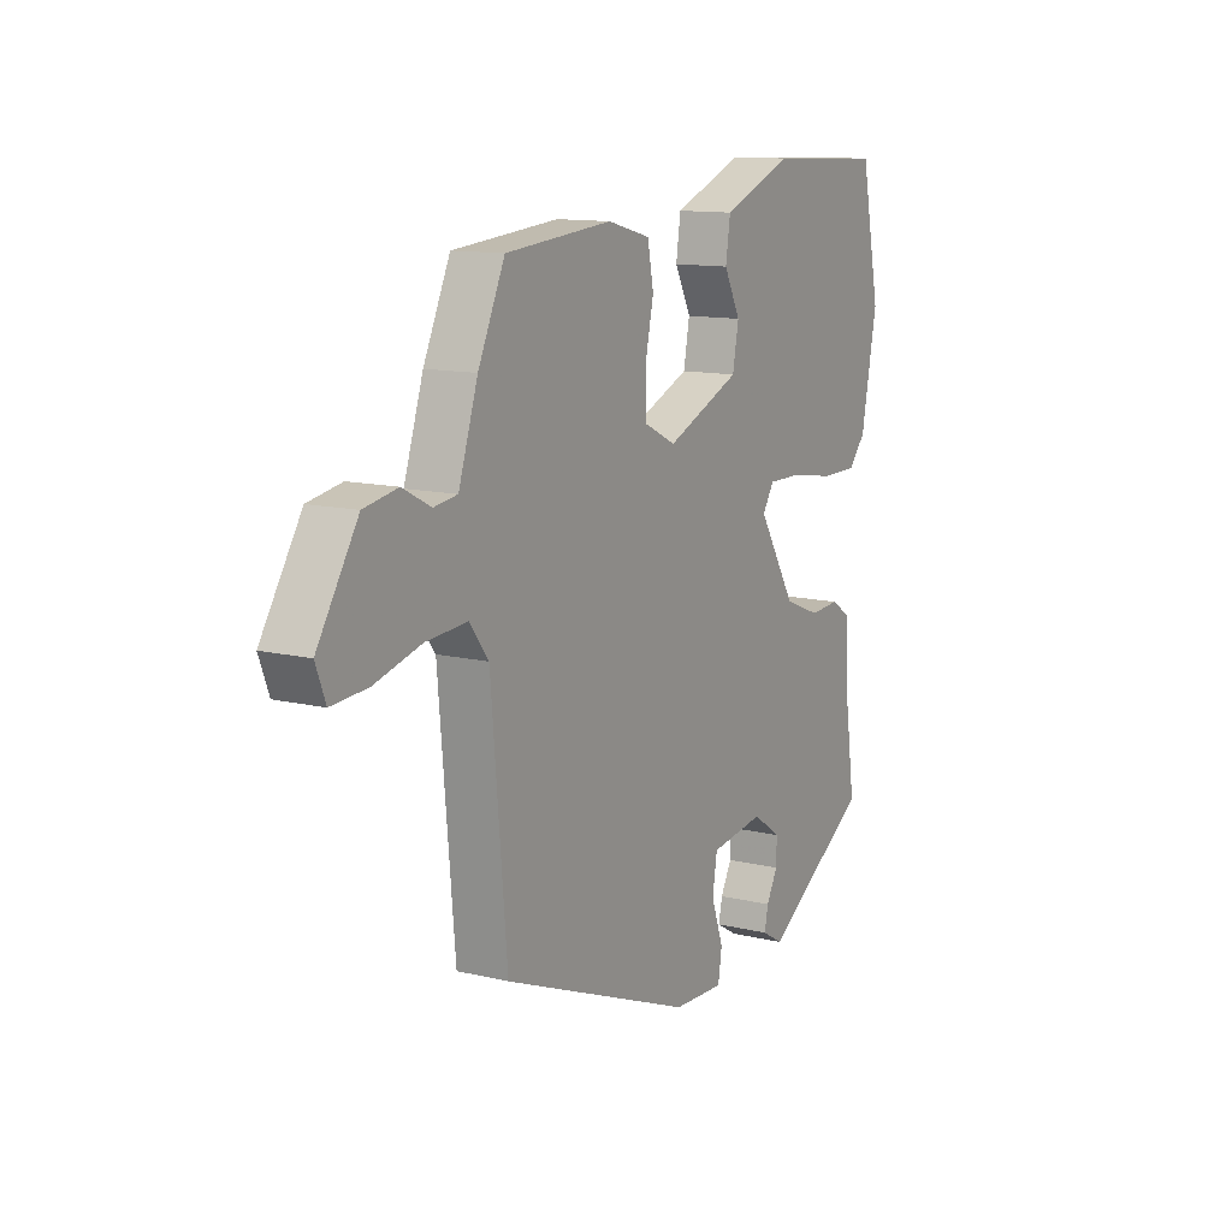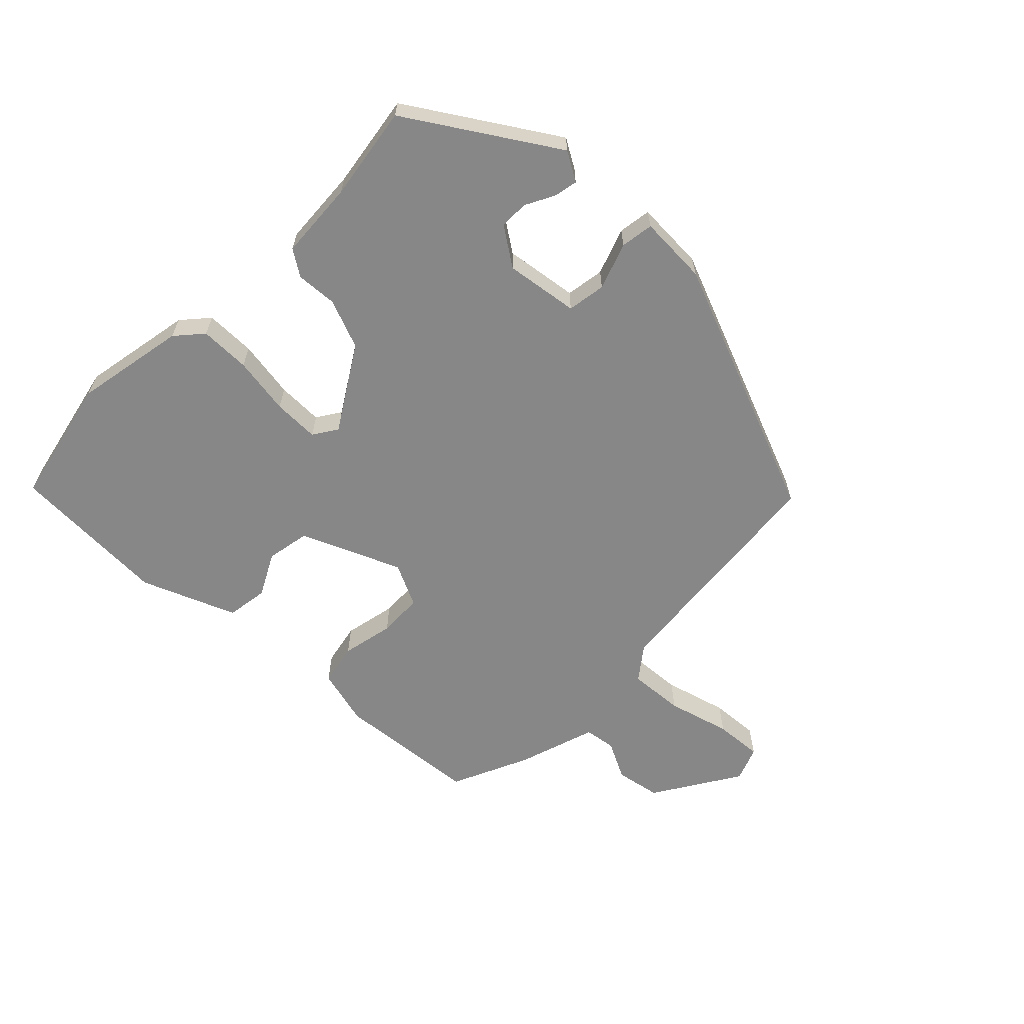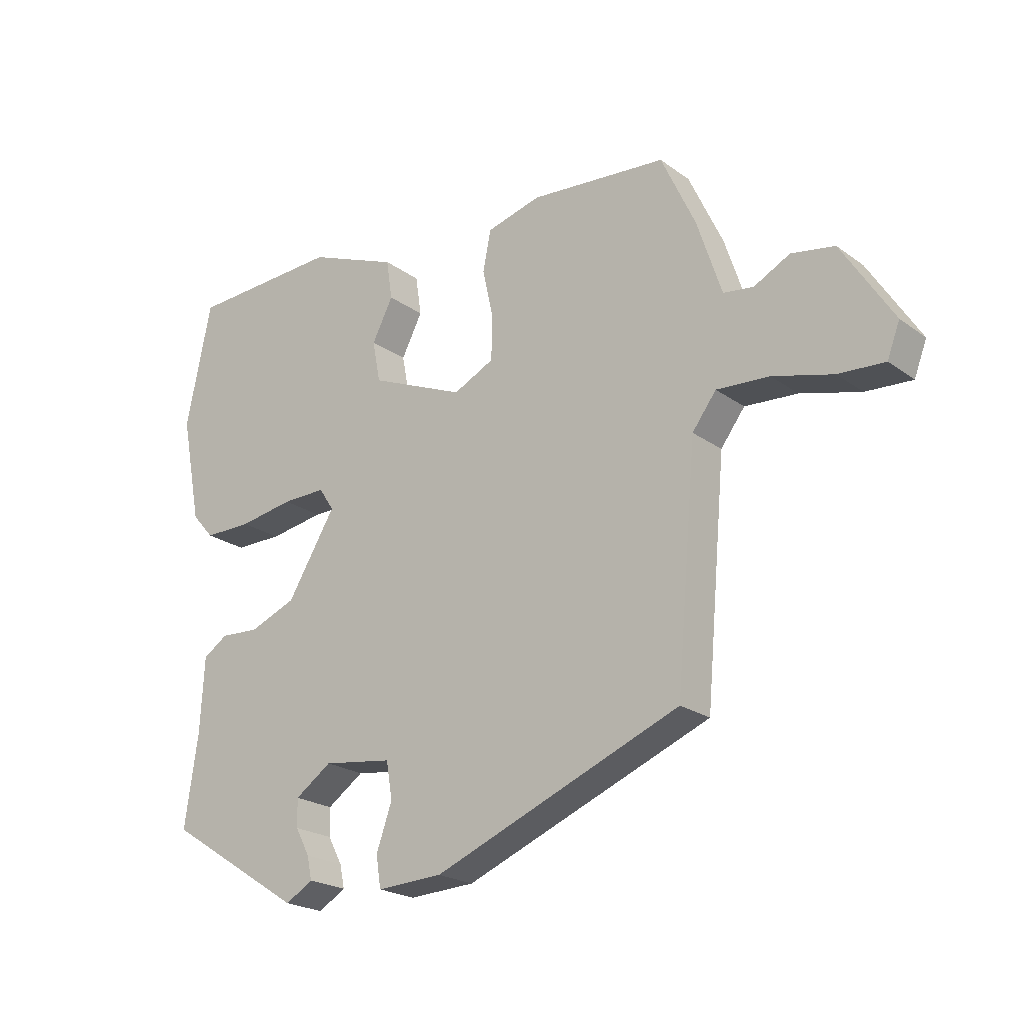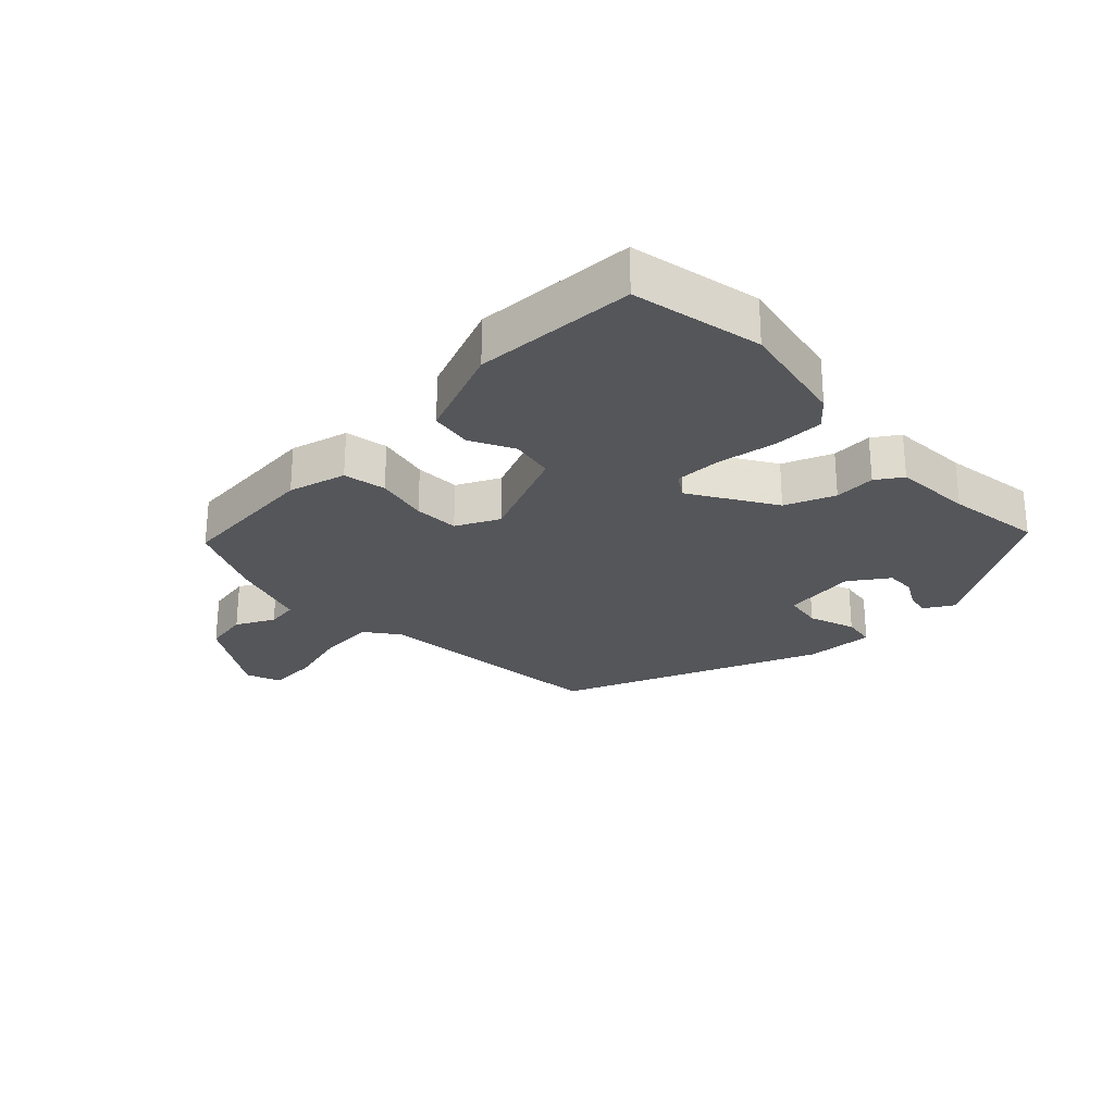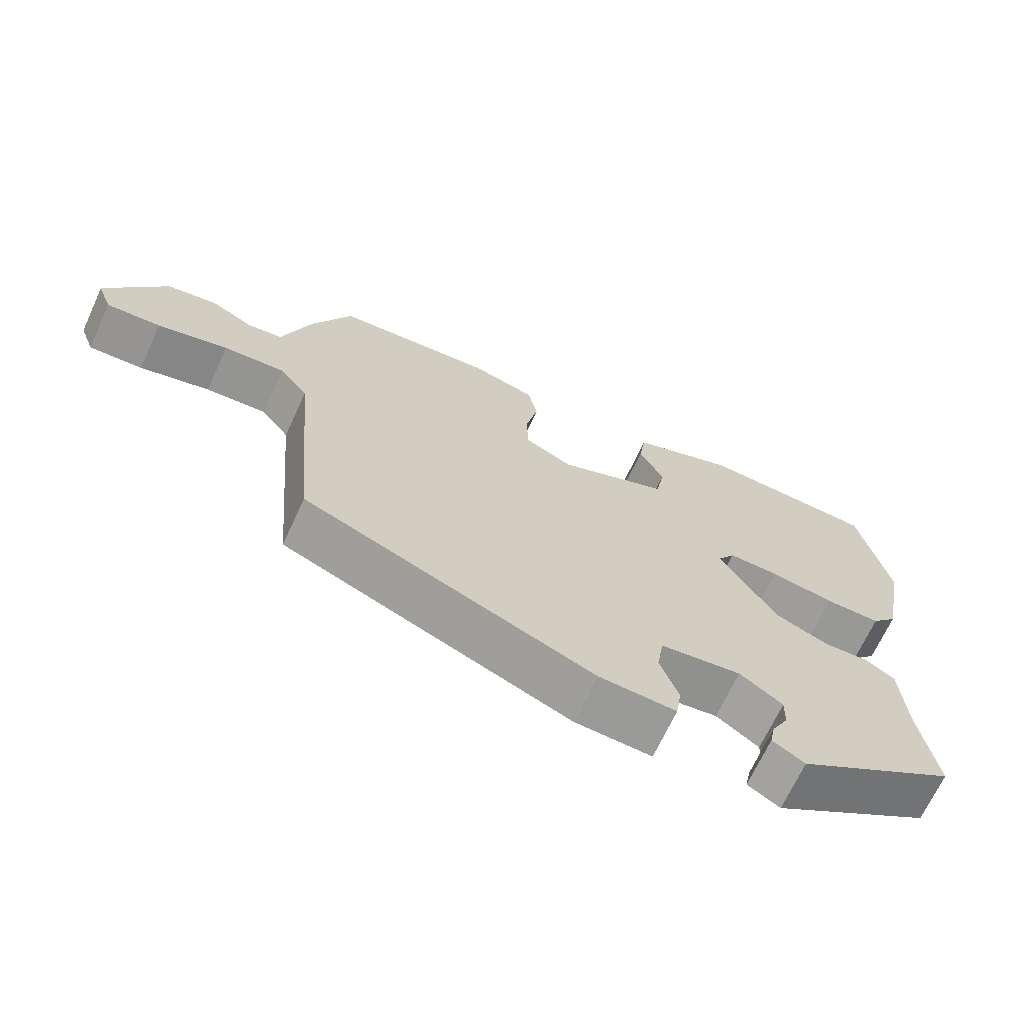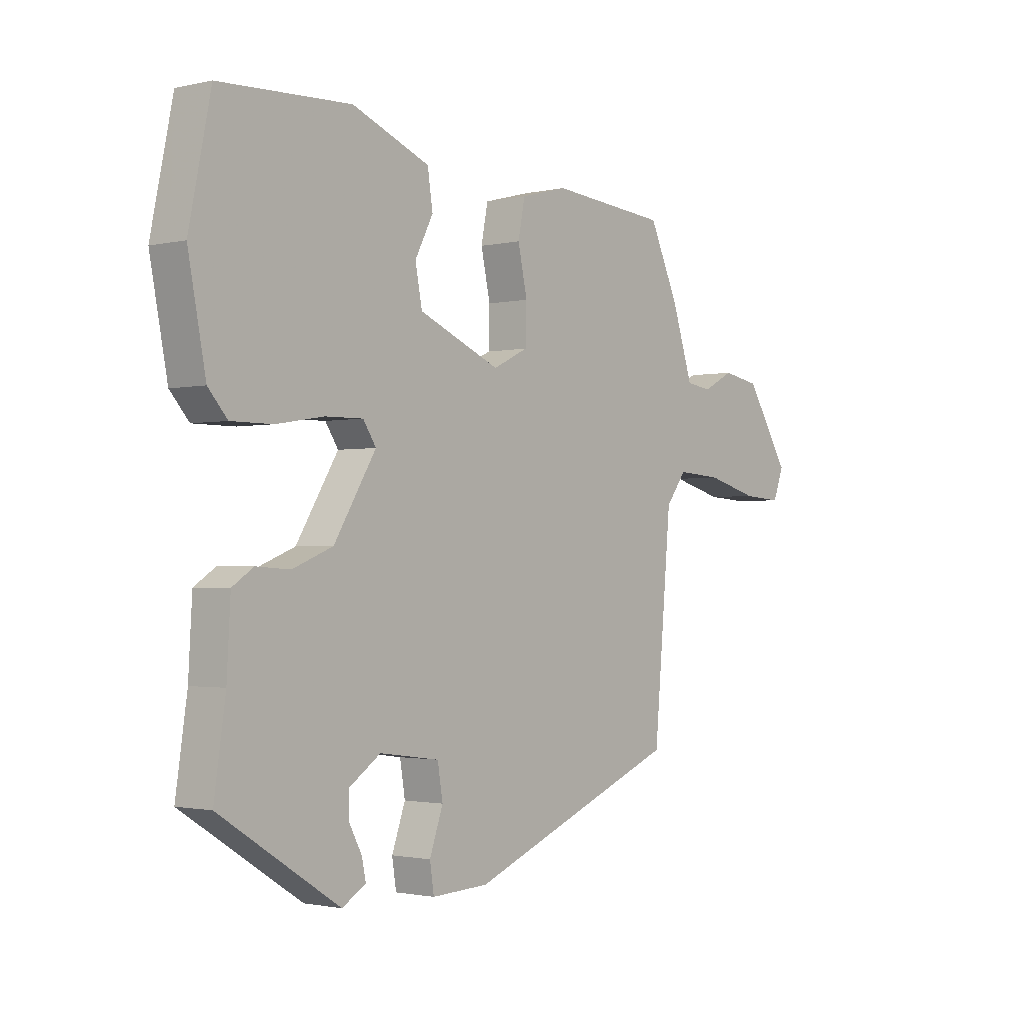
<metadata>
{"format":"obj","ext":"obj","renderer":"f3d","projection":"perspective","resolution":1024,"background":"white","views":[{"elev":12.3,"azim":-60.5,"up":"+Z"},{"elev":-62.6,"azim":135.8,"up":"+Y"},{"elev":-22.0,"azim":-141.1,"up":"+Z"},{"elev":-26.0,"azim":43.9,"up":"+Y"},{"elev":-68.4,"azim":-24.8,"up":"+Z"},{"elev":-1.6,"azim":129.4,"up":"+Z"}]}
</metadata>
<code>
v 0.492 0.07 0.538
v 0.534 0.07 0.334
v 0.5 0.07 0.158
v 0.463 0.07 0.116
v 0.383 0.07 0.116
v 0.291 0.07 0.131
v 0.218 0.07 0.132
v 0.193 0.07 0.094
v 0.274 0.07 -0.038
v 0.352 0.07 -0.069
v 0.417 0.07 -0.065
v 0.458 0.07 -0.092
v 0.465 0.07 -0.216
v 0.487 0.07 -0.366
v 0.257 0.07 -0.512
v 0.211 0.07 -0.485
v 0.219 0.07 -0.447
v 0.243 0.07 -0.402
v 0.244 0.07 -0.356
v 0.183 0.07 -0.314
v 0.067 0.07 -0.33
v 0.057 0.07 -0.391
v 0.083 0.07 -0.465
v 0.075 0.07 -0.517
v -0.035 0.07 -0.512
v -0.447 0.07 -0.347
v -0.481 0.07 0.034
v -0.521 0.07 0.087
v -0.609 0.07 0.081
v -0.709 0.07 0.054
v -0.786 0.07 0.049
v -0.807 0.07 0.104
v -0.721 0.07 0.24
v -0.649 0.07 0.253
v -0.589 0.07 0.222
v -0.539 0.07 0.229
v -0.498 0.07 0.354
v -0.441 0.07 0.477
v -0.213 0.07 0.497
v -0.122 0.07 0.473
v -0.109 0.07 0.406
v -0.127 0.07 0.323
v -0.125 0.07 0.252
v -0.057 0.07 0.219
v 0.101 0.07 0.286
v 0.114 0.07 0.355
v 0.079 0.07 0.423
v 0.089 0.07 0.489
v 0.239 0.07 0.549
v 0.492 0 0.538
v 0.534 0 0.334
v 0.5 0 0.158
v 0.463 0 0.116
v 0.383 0 0.116
v 0.291 0 0.131
v 0.218 0 0.132
v 0.193 0 0.094
v 0.274 0 -0.038
v 0.352 0 -0.069
v 0.417 0 -0.065
v 0.458 0 -0.092
v 0.465 0 -0.216
v 0.487 0 -0.366
v 0.257 0 -0.512
v 0.211 0 -0.485
v 0.219 0 -0.447
v 0.243 0 -0.402
v 0.244 0 -0.356
v 0.183 0 -0.314
v 0.067 0 -0.33
v 0.057 0 -0.391
v 0.083 0 -0.465
v 0.075 0 -0.517
v -0.035 0 -0.512
v -0.447 0 -0.347
v -0.481 0 0.034
v -0.521 0 0.087
v -0.609 0 0.081
v -0.709 0 0.054
v -0.786 0 0.049
v -0.807 0 0.104
v -0.721 0 0.24
v -0.649 0 0.253
v -0.589 0 0.222
v -0.539 0 0.229
v -0.498 0 0.354
v -0.441 0 0.477
v -0.213 0 0.497
v -0.122 0 0.473
v -0.109 0 0.406
v -0.127 0 0.323
v -0.125 0 0.252
v -0.057 0 0.219
v 0.101 0 0.286
v 0.114 0 0.355
v 0.079 0 0.423
v 0.089 0 0.489
v 0.239 0 0.549
f 46 47 48 49
f 45 46 49 1
f 39 40 41 42
f 39 42 43
f 36 37 38 39
f 36 39 43
f 35 36 43 44
f 33 34 35
f 32 33 35
f 29 30 31 32
f 28 29 32 35
f 27 28 35 44
f 22 23 24 25
f 21 22 25 26
f 20 21 26 27
f 15 16 17 18
f 13 14 15 18
f 13 18 19
f 10 11 12 13
f 9 10 13 19
f 8 9 19 20
f 3 4 5 6
f 3 6 7
f 45 1 2 3
f 45 3 7
f 44 45 7 8
f 8 20 27 44
f 98 97 96 95
f 50 98 95 94
f 91 90 89 88
f 92 91 88
f 88 87 86 85
f 92 88 85
f 93 92 85 84
f 84 83 82
f 84 82 81
f 81 80 79 78
f 84 81 78 77
f 93 84 77 76
f 74 73 72 71
f 75 74 71 70
f 76 75 70 69
f 67 66 65 64
f 67 64 63 62
f 68 67 62
f 62 61 60 59
f 68 62 59 58
f 69 68 58 57
f 55 54 53 52
f 56 55 52
f 52 51 50 94
f 56 52 94
f 57 56 94 93
f 93 76 69 57
f 1 50 51 2
f 2 51 52 3
f 3 52 53 4
f 4 53 54 5
f 5 54 55 6
f 6 55 56 7
f 7 56 57 8
f 8 57 58 9
f 9 58 59 10
f 10 59 60 11
f 11 60 61 12
f 12 61 62 13
f 13 62 63 14
f 14 63 64 15
f 15 64 65 16
f 16 65 66 17
f 17 66 67 18
f 18 67 68 19
f 19 68 69 20
f 20 69 70 21
f 21 70 71 22
f 22 71 72 23
f 23 72 73 24
f 24 73 74 25
f 25 74 75 26
f 26 75 76 27
f 27 76 77 28
f 28 77 78 29
f 29 78 79 30
f 30 79 80 31
f 31 80 81 32
f 32 81 82 33
f 33 82 83 34
f 34 83 84 35
f 35 84 85 36
f 36 85 86 37
f 37 86 87 38
f 38 87 88 39
f 39 88 89 40
f 40 89 90 41
f 41 90 91 42
f 42 91 92 43
f 43 92 93 44
f 44 93 94 45
f 45 94 95 46
f 46 95 96 47
f 47 96 97 48
f 48 97 98 49
f 49 98 50 1

</code>
